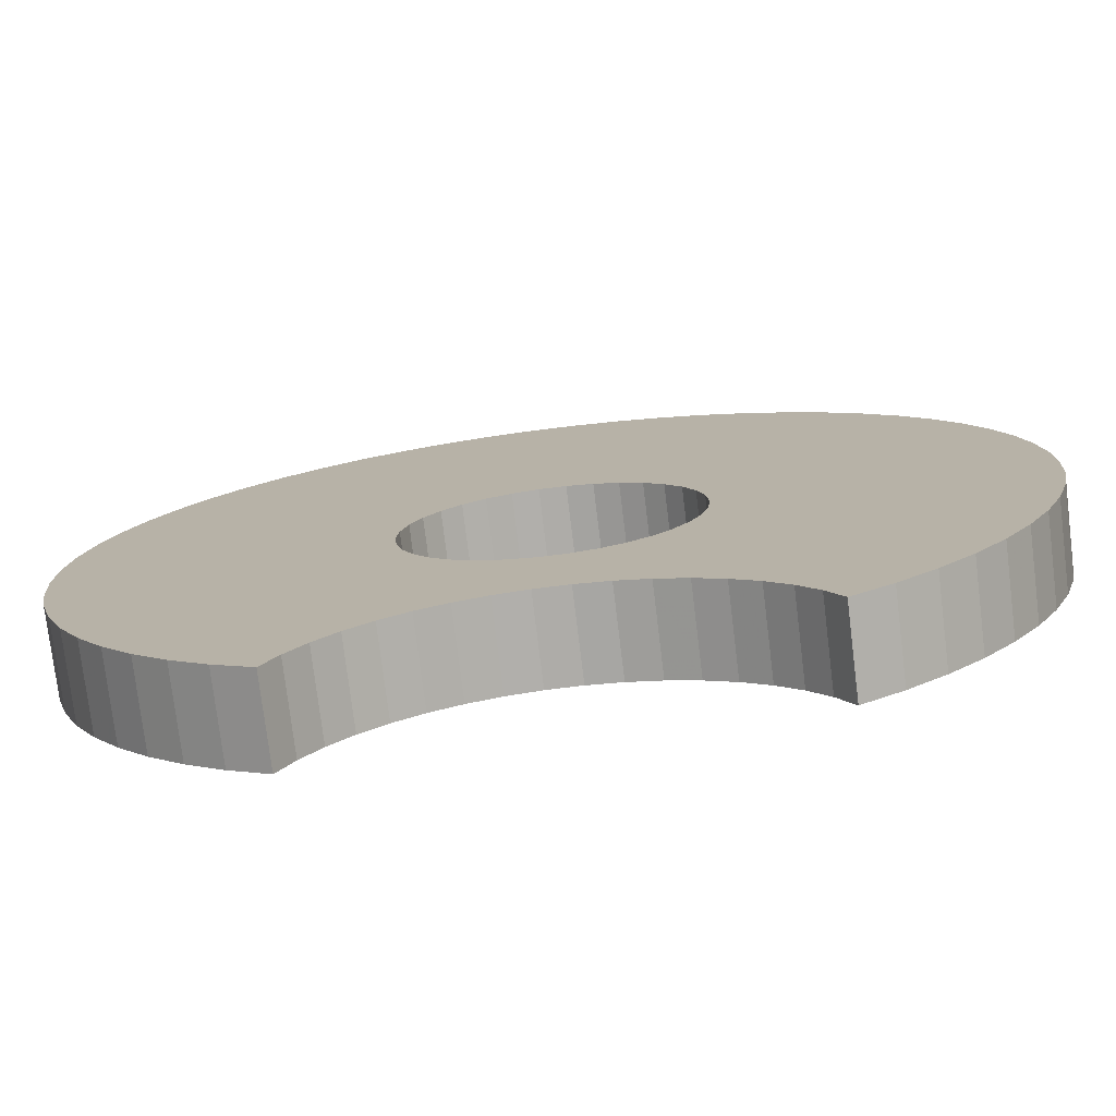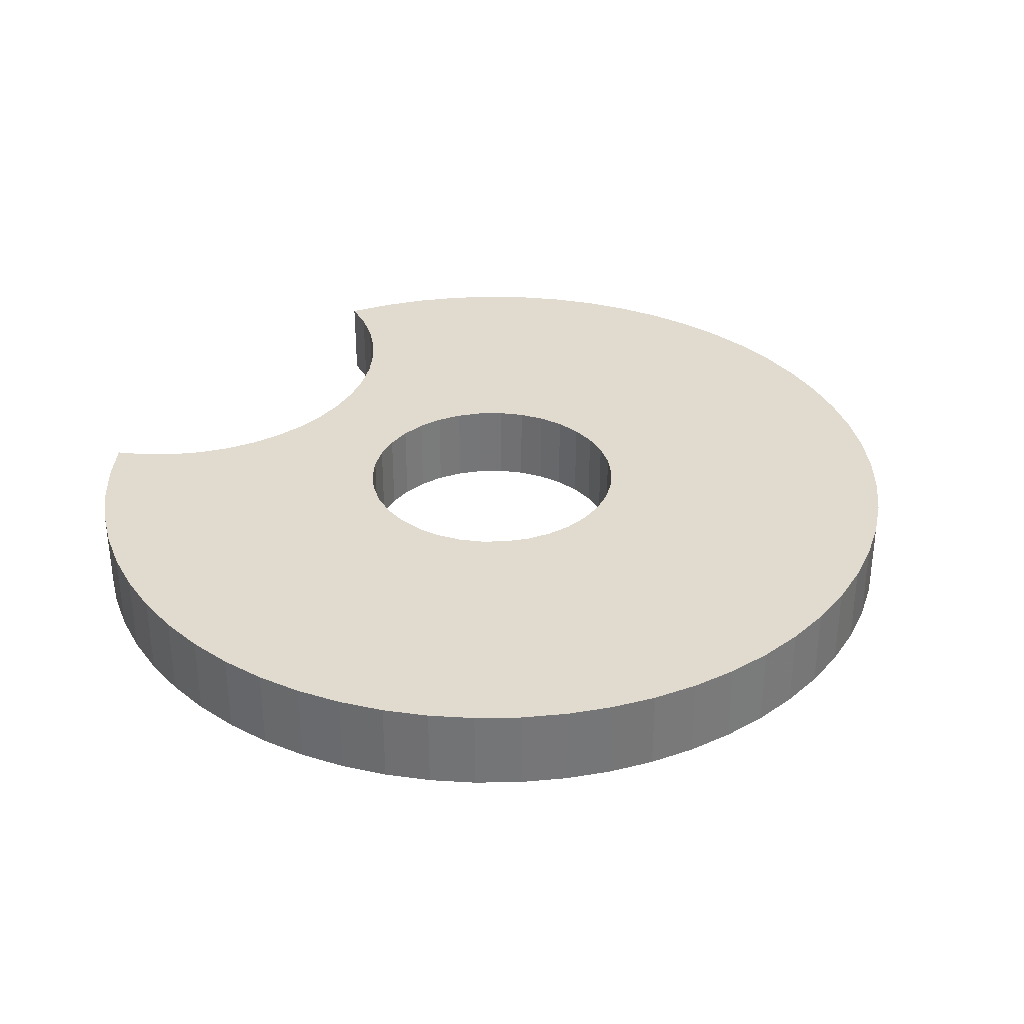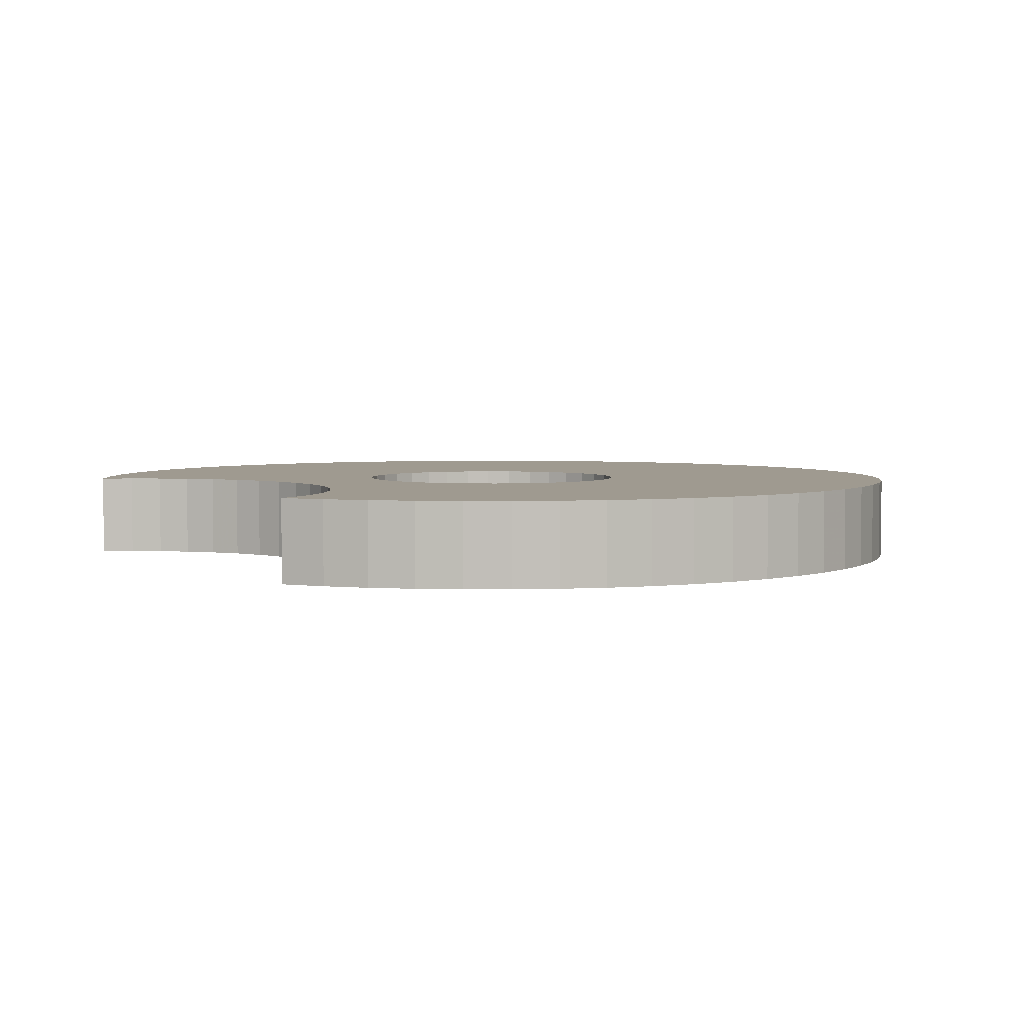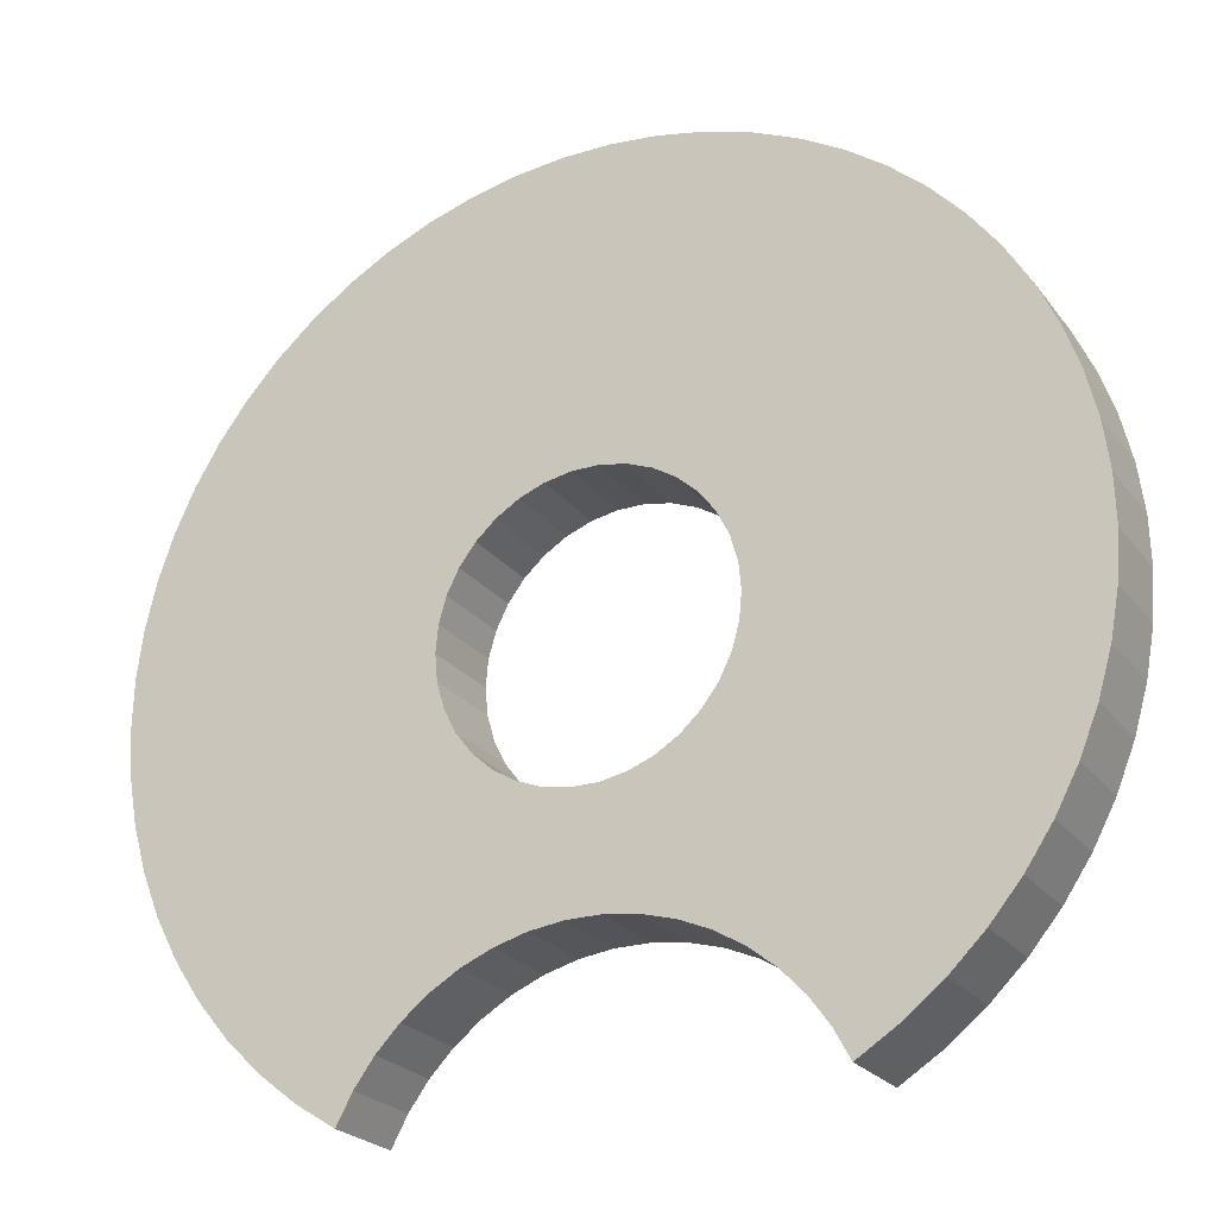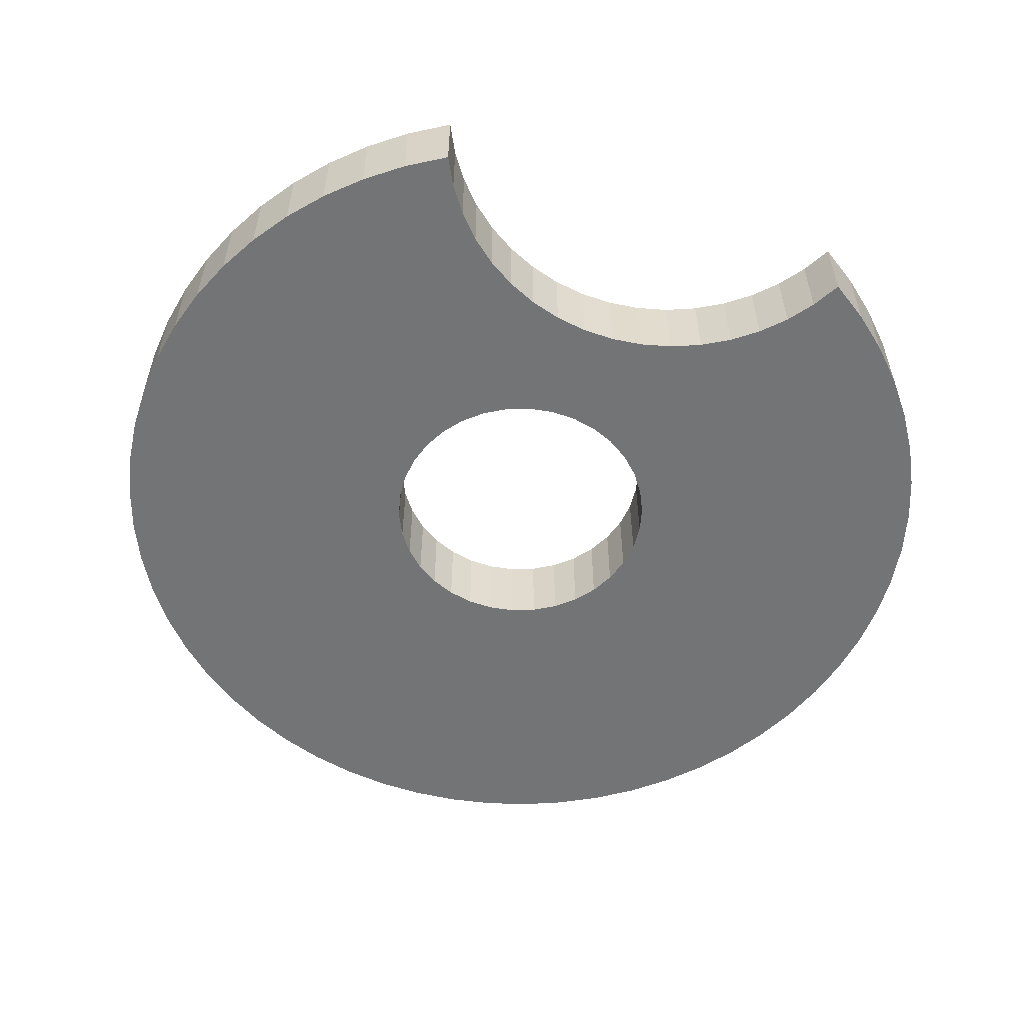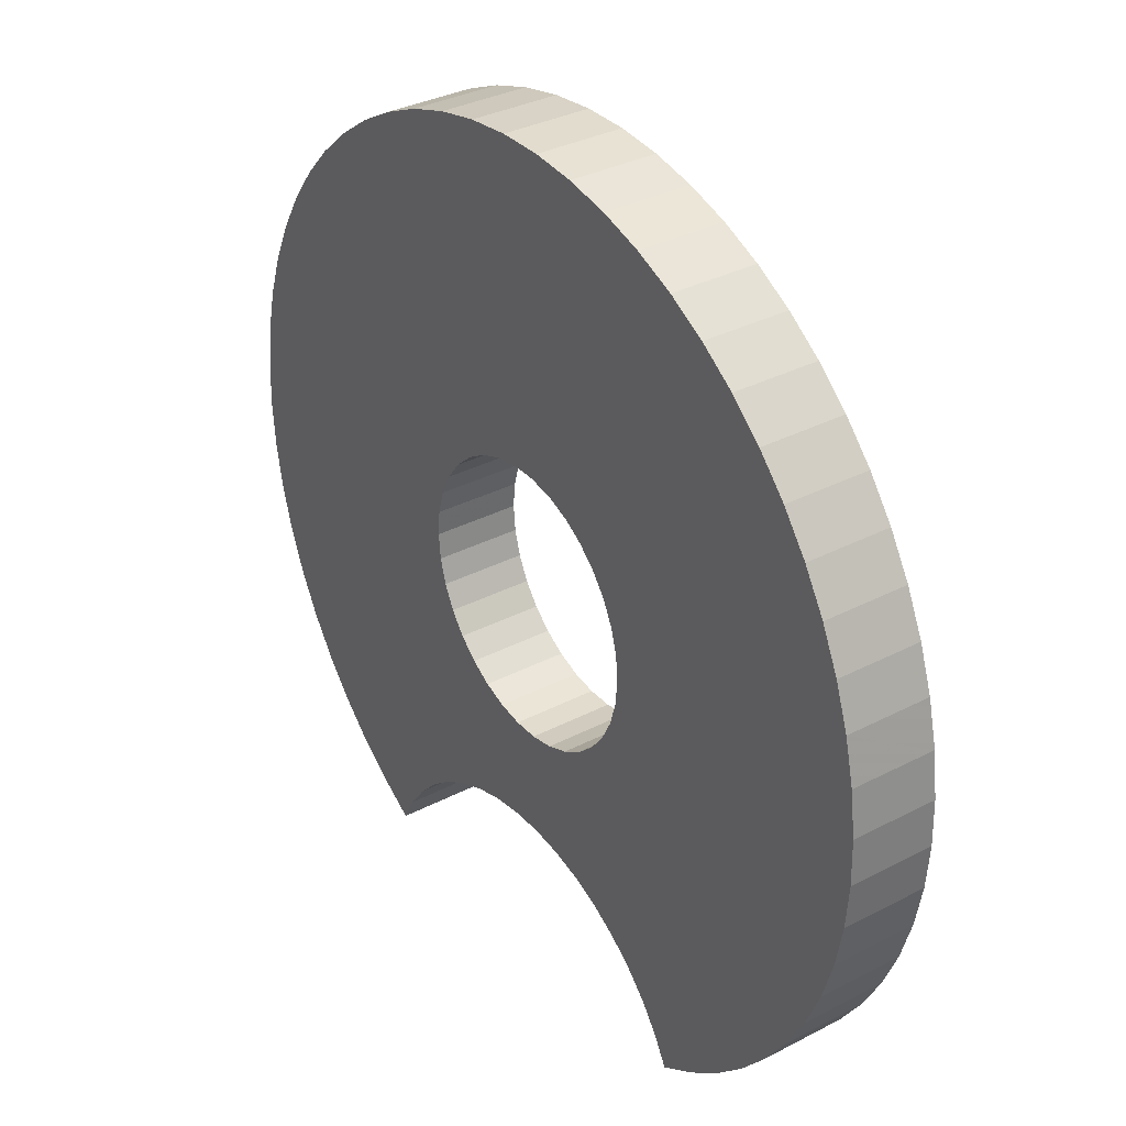
<metadata>
{"format":"obj","ext":"obj","renderer":"f3d","projection":"perspective","resolution":1024,"background":"white","views":[{"elev":-76.8,"azim":7.0,"up":"+Y"},{"elev":33.6,"azim":125.7,"up":"+Z"},{"elev":3.9,"azim":56.0,"up":"+Z"},{"elev":-23.7,"azim":27.5,"up":"+Y"},{"elev":-56.1,"azim":-19.8,"up":"+Z"},{"elev":34.0,"azim":-125.2,"up":"+Y"}]}
</metadata>
<code>
o Part__Feature
v -0.394 -0.6962 0
v -0.3664 -0.645 0
v -0.394 -0.6962 0.15
v -0.3664 -0.645 0.15
v -0.3321 -0.598 0
v -0.3321 -0.598 0.15
v -0.2919 -0.5559 0
v -0.2919 -0.5559 0.15
v -0.2464 -0.5197 0
v -0.2464 -0.5197 0.15
v -0.1964 -0.4898 0
v -0.1964 -0.4898 0.15
v -0.1429 -0.467 0
v -0.1429 -0.467 0.15
v -0.08677 -0.4515 0
v -0.08677 -0.4515 0.15
v -0.0291 -0.4437 0
v -0.0291 -0.4437 0.15
v 0.0291 -0.4437 0
v 0.0291 -0.4437 0.15
v 0.08677 -0.4515 0
v 0.08677 -0.4515 0.15
v 0.1429 -0.467 0
v 0.1429 -0.467 0.15
v 0.1964 -0.4898 0
v 0.1964 -0.4898 0.15
v 0.2464 -0.5197 0
v 0.2464 -0.5197 0.15
v 0.2919 -0.5559 0
v 0.2919 -0.5559 0.15
v 0.3321 -0.598 0
v 0.3321 -0.598 0.15
v 0.3664 -0.645 0
v 0.3664 -0.645 0.15
v 0.394 -0.6962 0
v 0.394 -0.6962 0.15
v -0.2457 0.04594 0
v -0.2331 0.09031 0
v -0.2457 0.04594 0.15
v -0.2331 0.09031 0.15
v -0.2126 0.1316 0
v -0.2126 0.1316 0.15
v -0.1848 0.1684 0
v -0.1848 0.1684 0.15
v 0.25 0 0.15
v 0.2457 -0.04594 0
v 0.2457 -0.04594 0.15
v 0.25 0 0
v -0.1507 0.1995 0
v -0.1507 0.1995 0.15
v 0.2331 -0.09031 0
v 0.2331 -0.09031 0.15
v -0.1114 0.2238 0
v -0.1114 0.2238 0.15
v 0.2126 -0.1316 0
v 0.2126 -0.1316 0.15
v -0.06842 0.2405 0
v -0.06842 0.2405 0.15
v 0.1848 -0.1684 0
v 0.1848 -0.1684 0.15
v -0.02307 0.2489 0
v -0.02307 0.2489 0.15
v 0.1507 -0.1995 0
v 0.1507 -0.1995 0.15
v 0.02307 0.2489 0
v 0.02307 0.2489 0.15
v 0.1114 -0.2238 0
v 0.1114 -0.2238 0.15
v 0.06842 0.2405 0
v 0.06842 0.2405 0.15
v 0.06842 -0.2405 0
v 0.06842 -0.2405 0.15
v 0.1114 0.2238 0
v 0.1114 0.2238 0.15
v 0.02307 -0.2489 0
v 0.02307 -0.2489 0.15
v 0.1507 0.1995 0
v 0.1507 0.1995 0.15
v -0.02307 -0.2489 0
v -0.02307 -0.2489 0.15
v 0.1848 0.1684 0
v 0.1848 0.1684 0.15
v -0.06842 -0.2405 0
v -0.06842 -0.2405 0.15
v 0.2126 0.1316 0
v 0.2126 0.1316 0.15
v -0.1114 -0.2238 0
v -0.1114 -0.2238 0.15
v 0.2331 0.09031 0
v 0.2331 0.09031 0.15
v -0.1507 -0.1995 0
v -0.1507 -0.1995 0.15
v 0.2457 0.04594 0
v 0.2457 0.04594 0.15
v -0.1848 -0.1684 0
v -0.1848 -0.1684 0.15
v -0.2126 -0.1316 0
v -0.2126 -0.1316 0.15
v -0.2331 -0.09031 0
v -0.2331 -0.09031 0.15
v -0.2457 -0.04594 0
v -0.2457 -0.04594 0.15
v -0.25 0 0
v -0.25 0 0.15
v -0.4635 -0.652 0
v -0.4635 -0.652 0.15
v -0.5281 -0.6009 0
v -0.5281 -0.6009 0.15
v -0.5871 -0.5434 0
v -0.5871 -0.5434 0.15
v -0.6399 -0.4802 0
v -0.6399 -0.4802 0.15
v -0.6858 -0.4118 0
v -0.6858 -0.4118 0.15
v -0.7246 -0.3391 0
v -0.7246 -0.3391 0.15
v -0.7556 -0.2628 0
v -0.7556 -0.2628 0.15
v -0.7786 -0.1838 0
v -0.7786 -0.1838 0.15
v -0.7934 -0.1027 0
v -0.7934 -0.1027 0.15
v -0.7997 -0.0206 0
v -0.7997 -0.0206 0.15
v -0.7976 0.06173 0
v -0.7976 0.06173 0.15
v -0.787 0.1434 0
v -0.787 0.1434 0.15
v -0.7681 0.2236 0
v -0.7681 0.2236 0.15
v -0.7411 0.3014 0
v -0.7411 0.3014 0.15
v -0.7061 0.376 0
v -0.7061 0.376 0.15
v -0.6637 0.4466 0
v -0.6637 0.4466 0.15
v -0.6143 0.5125 0
v -0.6143 0.5125 0.15
v -0.5584 0.5729 0
v -0.5584 0.5729 0.15
v -0.4965 0.6273 0
v -0.4965 0.6273 0.15
v -0.4294 0.675 0
v -0.4294 0.675 0.15
v -0.3577 0.7156 0
v -0.3577 0.7156 0.15
v -0.2822 0.7486 0
v -0.2822 0.7486 0.15
v -0.2037 0.7736 0
v -0.2037 0.7736 0.15
v -0.1231 0.7905 0
v -0.1231 0.7905 0.15
v -0.04118 0.7989 0
v -0.04118 0.7989 0.15
v 0.04118 0.7989 0
v 0.04118 0.7989 0.15
v 0.1231 0.7905 0
v 0.1231 0.7905 0.15
v 0.2037 0.7736 0
v 0.2037 0.7736 0.15
v 0.2822 0.7486 0
v 0.2822 0.7486 0.15
v 0.3577 0.7156 0
v 0.3577 0.7156 0.15
v 0.4294 0.675 0
v 0.4294 0.675 0.15
v 0.4965 0.6273 0
v 0.4965 0.6273 0.15
v 0.5584 0.5729 0
v 0.5584 0.5729 0.15
v 0.6143 0.5125 0
v 0.6143 0.5125 0.15
v 0.6637 0.4466 0
v 0.6637 0.4466 0.15
v 0.7061 0.376 0
v 0.7061 0.376 0.15
v 0.7411 0.3014 0
v 0.7411 0.3014 0.15
v 0.7681 0.2236 0
v 0.7681 0.2236 0.15
v 0.787 0.1434 0
v 0.787 0.1434 0.15
v 0.7976 0.06173 0
v 0.7976 0.06173 0.15
v 0.7997 -0.0206 0
v 0.7997 -0.0206 0.15
v 0.7934 -0.1027 0
v 0.7934 -0.1027 0.15
v 0.7786 -0.1838 0
v 0.7786 -0.1838 0.15
v 0.7556 -0.2628 0
v 0.7556 -0.2628 0.15
v 0.7246 -0.3391 0
v 0.7246 -0.3391 0.15
v 0.6858 -0.4118 0
v 0.6858 -0.4118 0.15
v 0.6399 -0.4802 0
v 0.6399 -0.4802 0.15
v 0.5871 -0.5434 0
v 0.5871 -0.5434 0.15
v 0.5281 -0.6009 0
v 0.5281 -0.6009 0.15
v 0.4635 -0.652 0
v 0.4635 -0.652 0.15
f 1 2 3
f 3 2 4
f 4 5 6
f 2 5 4
f 6 7 8
f 5 7 6
f 8 9 10
f 7 9 8
f 10 11 12
f 9 11 10
f 12 13 14
f 11 13 12
f 14 15 16
f 13 15 14
f 16 17 18
f 15 17 16
f 18 19 20
f 17 19 18
f 20 21 22
f 19 21 20
f 22 23 24
f 21 23 22
f 24 25 26
f 23 25 24
f 26 27 28
f 25 27 26
f 28 29 30
f 27 29 28
f 30 31 32
f 29 31 30
f 32 33 34
f 31 33 32
f 34 35 36
f 33 35 34
f 37 38 39
f 40 41 42
f 38 41 40
f 42 43 44
f 41 43 42
f 45 46 47
f 48 46 45
f 44 49 50
f 43 49 44
f 47 51 52
f 46 51 47
f 50 53 54
f 49 53 50
f 52 55 56
f 51 55 52
f 54 57 58
f 53 57 54
f 56 59 60
f 55 59 56
f 58 61 62
f 57 61 58
f 60 63 64
f 59 63 60
f 62 65 66
f 61 65 62
f 64 67 68
f 63 67 64
f 66 69 70
f 67 71 68
f 65 69 66
f 68 71 72
f 70 73 74
f 69 73 70
f 71 75 72
f 72 75 76
f 74 77 78
f 73 77 74
f 75 79 76
f 76 79 80
f 78 81 82
f 77 81 78
f 79 83 80
f 80 83 84
f 82 85 86
f 81 85 82
f 83 87 84
f 84 87 88
f 85 89 86
f 86 89 90
f 88 91 92
f 87 91 88
f 90 93 94
f 89 93 90
f 94 48 45
f 92 95 96
f 93 48 94
f 91 95 92
f 95 97 96
f 96 97 98
f 98 99 100
f 97 99 98
f 100 101 102
f 99 101 100
f 102 103 104
f 101 103 102
f 104 37 39
f 103 37 104
f 39 38 40
f 105 3 106
f 105 1 3
f 107 106 108
f 107 105 106
f 109 108 110
f 109 107 108
f 111 109 110
f 111 110 112
f 113 111 112
f 113 112 114
f 115 113 114
f 115 114 116
f 117 115 116
f 117 116 118
f 119 117 118
f 119 118 120
f 121 119 120
f 121 120 122
f 123 121 122
f 123 122 124
f 125 123 124
f 125 124 126
f 127 125 126
f 127 126 128
f 129 127 128
f 129 128 130
f 131 129 130
f 131 130 132
f 133 131 132
f 133 132 134
f 135 133 134
f 135 134 136
f 137 135 136
f 137 136 138
f 139 137 138
f 139 138 140
f 141 140 142
f 141 139 140
f 143 142 144
f 143 141 142
f 145 144 146
f 145 143 144
f 147 146 148
f 147 145 146
f 149 148 150
f 149 147 148
f 151 150 152
f 151 149 150
f 153 151 152
f 153 152 154
f 155 153 154
f 155 154 156
f 157 155 156
f 157 156 158
f 159 157 158
f 159 158 160
f 161 159 160
f 161 160 162
f 163 161 162
f 163 162 164
f 165 163 164
f 165 164 166
f 167 165 166
f 167 166 168
f 169 167 168
f 169 168 170
f 171 169 170
f 171 170 172
f 173 171 172
f 173 172 174
f 175 173 174
f 175 174 176
f 177 175 176
f 177 176 178
f 179 177 178
f 179 178 180
f 181 179 180
f 181 180 182
f 183 182 184
f 183 181 182
f 185 183 184
f 185 184 186
f 187 186 188
f 187 185 186
f 189 188 190
f 189 187 188
f 191 190 192
f 191 189 190
f 193 192 194
f 193 191 192
f 195 194 196
f 195 193 194
f 197 196 198
f 197 195 196
f 199 198 200
f 199 197 198
f 201 199 200
f 201 200 202
f 203 201 202
f 203 202 204
f 35 203 204
f 35 204 36
f 158 66 70
f 158 156 66
f 182 94 184
f 160 158 70
f 180 90 94
f 180 94 182
f 162 70 74
f 162 160 70
f 178 90 180
f 164 162 74
f 4 106 3
f 176 86 90
f 176 90 178
f 166 74 78
f 166 164 74
f 6 108 106
f 174 86 176
f 6 106 4
f 168 166 78
f 172 82 86
f 172 86 174
f 170 168 78
f 8 108 6
f 170 82 172
f 170 78 82
f 8 112 110
f 8 110 108
f 10 112 8
f 96 10 12
f 92 96 12
f 92 12 14
f 98 112 10
f 98 10 96
f 98 116 114
f 98 114 112
f 88 14 16
f 88 92 14
f 100 116 98
f 100 120 118
f 100 118 116
f 84 88 16
f 84 16 18
f 102 120 100
f 102 122 120
f 80 84 18
f 104 122 102
f 104 126 124
f 104 124 122
f 76 18 20
f 76 80 18
f 39 126 104
f 39 130 128
f 39 128 126
f 204 34 36
f 204 32 34
f 72 20 22
f 72 76 20
f 40 130 39
f 40 134 132
f 40 132 130
f 68 72 22
f 68 22 24
f 42 134 40
f 42 138 136
f 42 136 134
f 202 30 32
f 202 32 204
f 64 68 24
f 64 24 26
f 44 138 42
f 140 138 44
f 60 64 26
f 60 26 28
f 200 30 202
f 50 140 44
f 56 60 28
f 142 140 50
f 198 56 28
f 198 30 200
f 198 28 30
f 144 50 54
f 144 142 50
f 196 56 198
f 146 144 54
f 194 56 196
f 194 52 56
f 148 54 58
f 148 146 54
f 192 52 194
f 150 148 58
f 190 47 52
f 190 52 192
f 152 58 62
f 152 150 58
f 188 45 47
f 188 47 190
f 154 152 62
f 186 45 188
f 156 62 66
f 156 154 62
f 184 94 45
f 184 45 186
f 65 157 69
f 155 157 65
f 93 181 183
f 157 159 69
f 89 179 93
f 93 179 181
f 69 161 73
f 159 161 69
f 89 177 179
f 161 163 73
f 105 2 1
f 85 175 89
f 89 175 177
f 73 165 77
f 163 165 73
f 107 5 105
f 85 173 175
f 105 5 2
f 165 167 77
f 81 171 85
f 85 171 173
f 167 169 77
f 107 7 5
f 81 169 171
f 77 169 81
f 111 7 109
f 109 7 107
f 111 9 7
f 9 95 11
f 95 91 11
f 11 91 13
f 111 97 9
f 9 97 95
f 115 97 113
f 113 97 111
f 13 87 15
f 91 87 13
f 115 99 97
f 119 99 117
f 117 99 115
f 87 83 15
f 15 83 17
f 119 101 99
f 121 101 119
f 83 79 17
f 121 103 101
f 125 103 123
f 123 103 121
f 17 75 19
f 79 75 17
f 125 37 103
f 129 37 127
f 127 37 125
f 33 203 35
f 31 203 33
f 19 71 21
f 75 71 19
f 129 38 37
f 133 38 131
f 131 38 129
f 71 67 21
f 21 67 23
f 133 41 38
f 137 41 135
f 135 41 133
f 29 201 31
f 31 201 203
f 67 63 23
f 23 63 25
f 137 43 41
f 137 139 43
f 63 59 25
f 25 59 27
f 29 199 201
f 139 49 43
f 59 55 27
f 139 141 49
f 55 197 27
f 29 197 199
f 27 197 29
f 49 143 53
f 141 143 49
f 55 195 197
f 143 145 53
f 55 193 195
f 51 193 55
f 53 147 57
f 145 147 53
f 51 191 193
f 147 149 57
f 46 189 51
f 51 189 191
f 57 151 61
f 149 151 57
f 48 187 46
f 46 187 189
f 151 153 61
f 48 185 187
f 61 155 65
f 153 155 61
f 93 183 48
f 48 183 185

</code>
